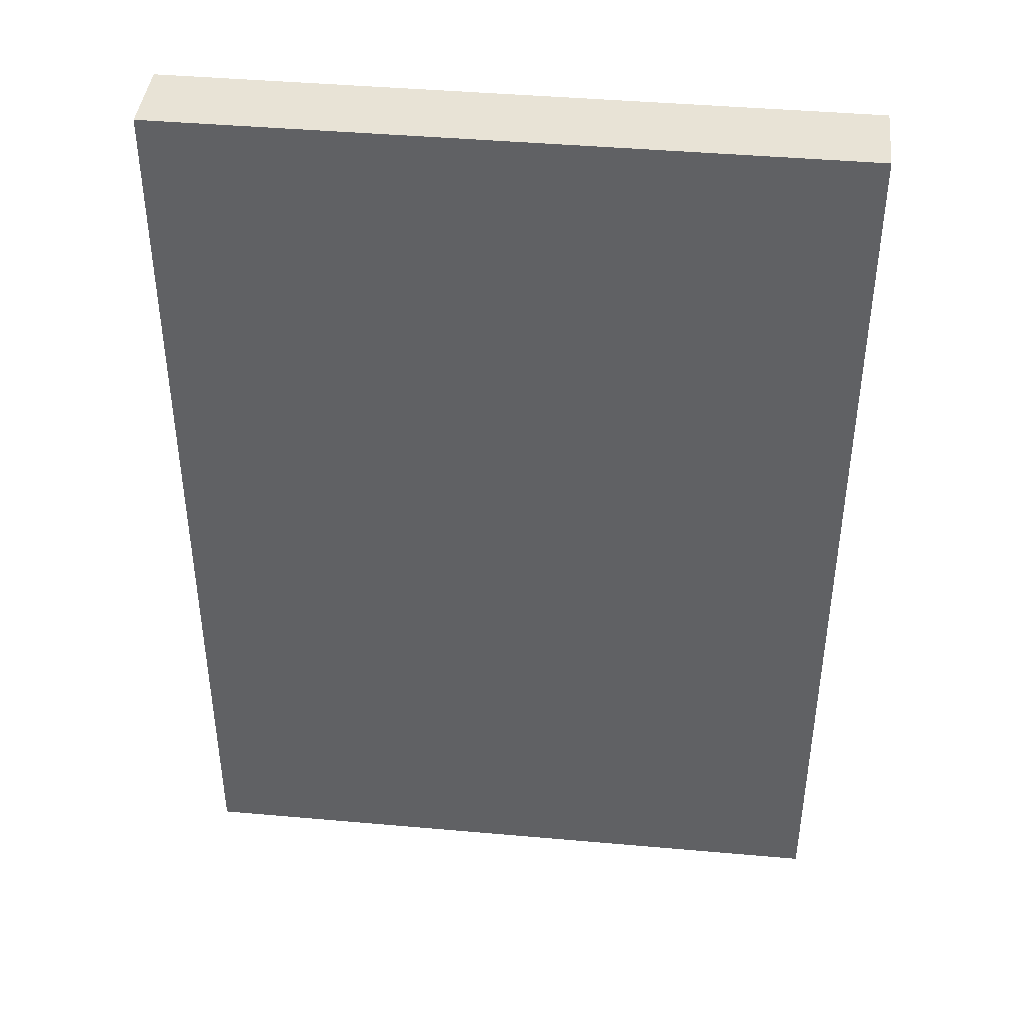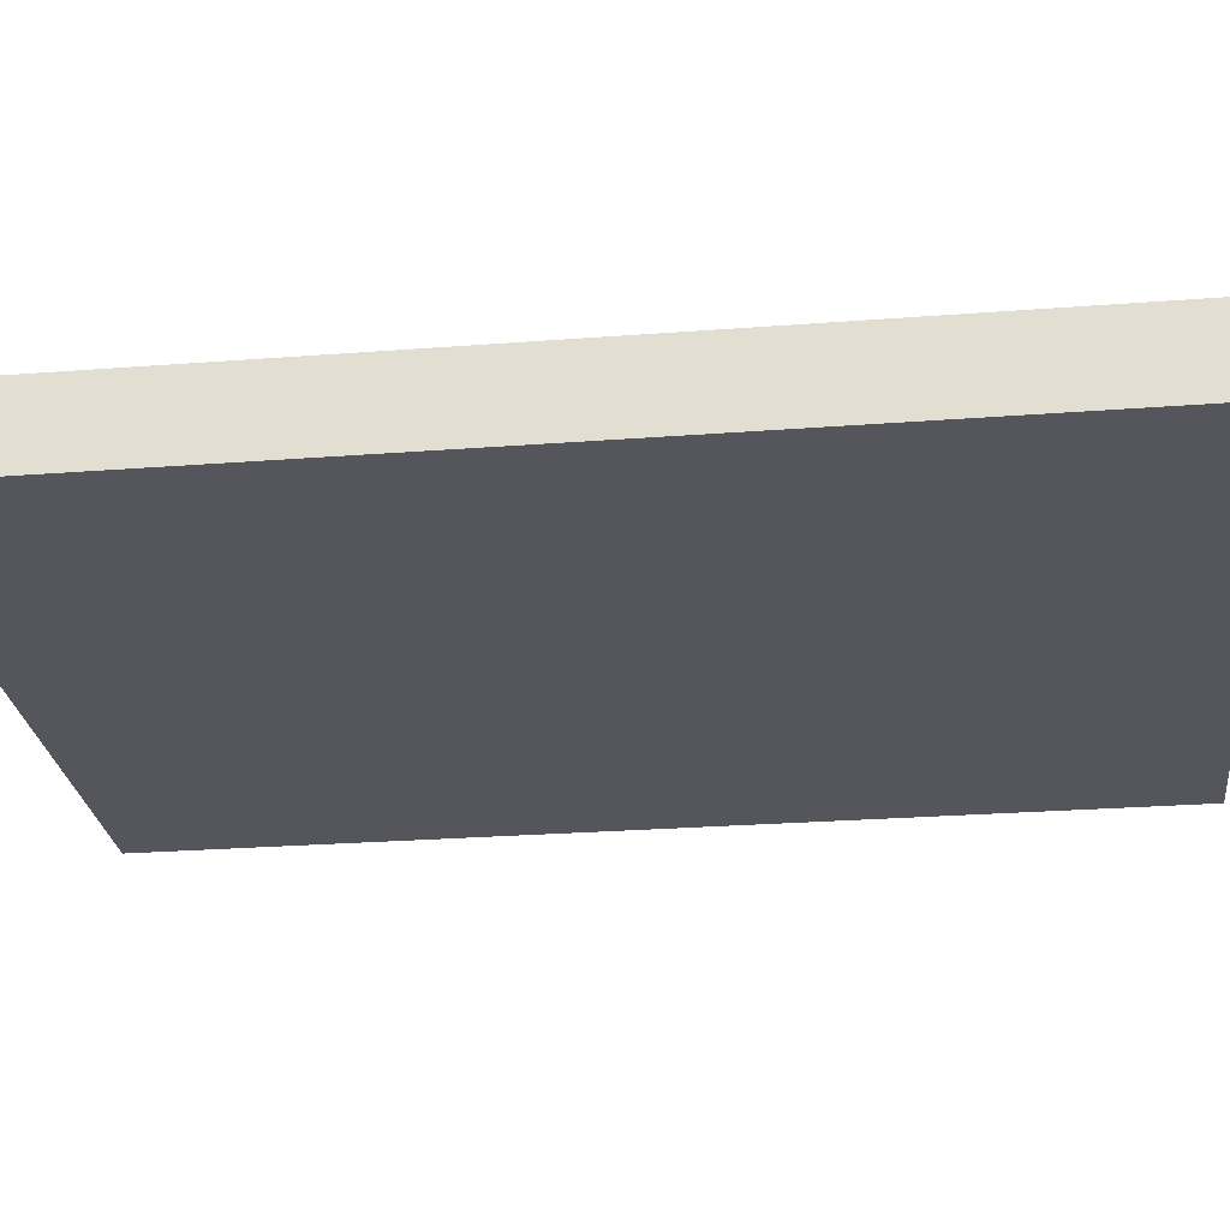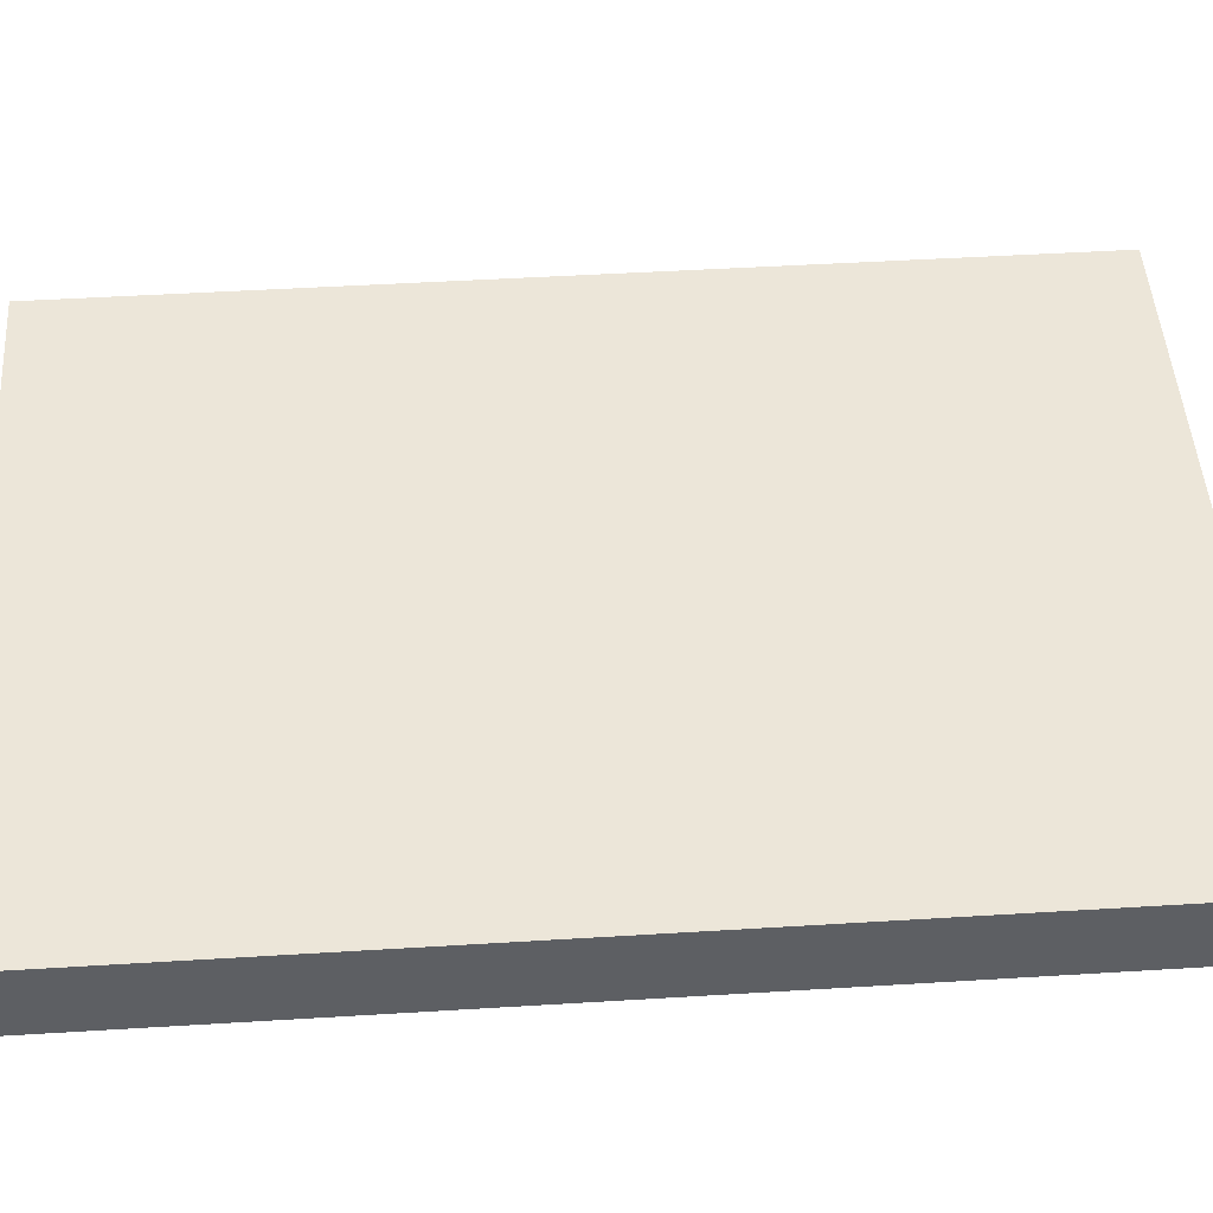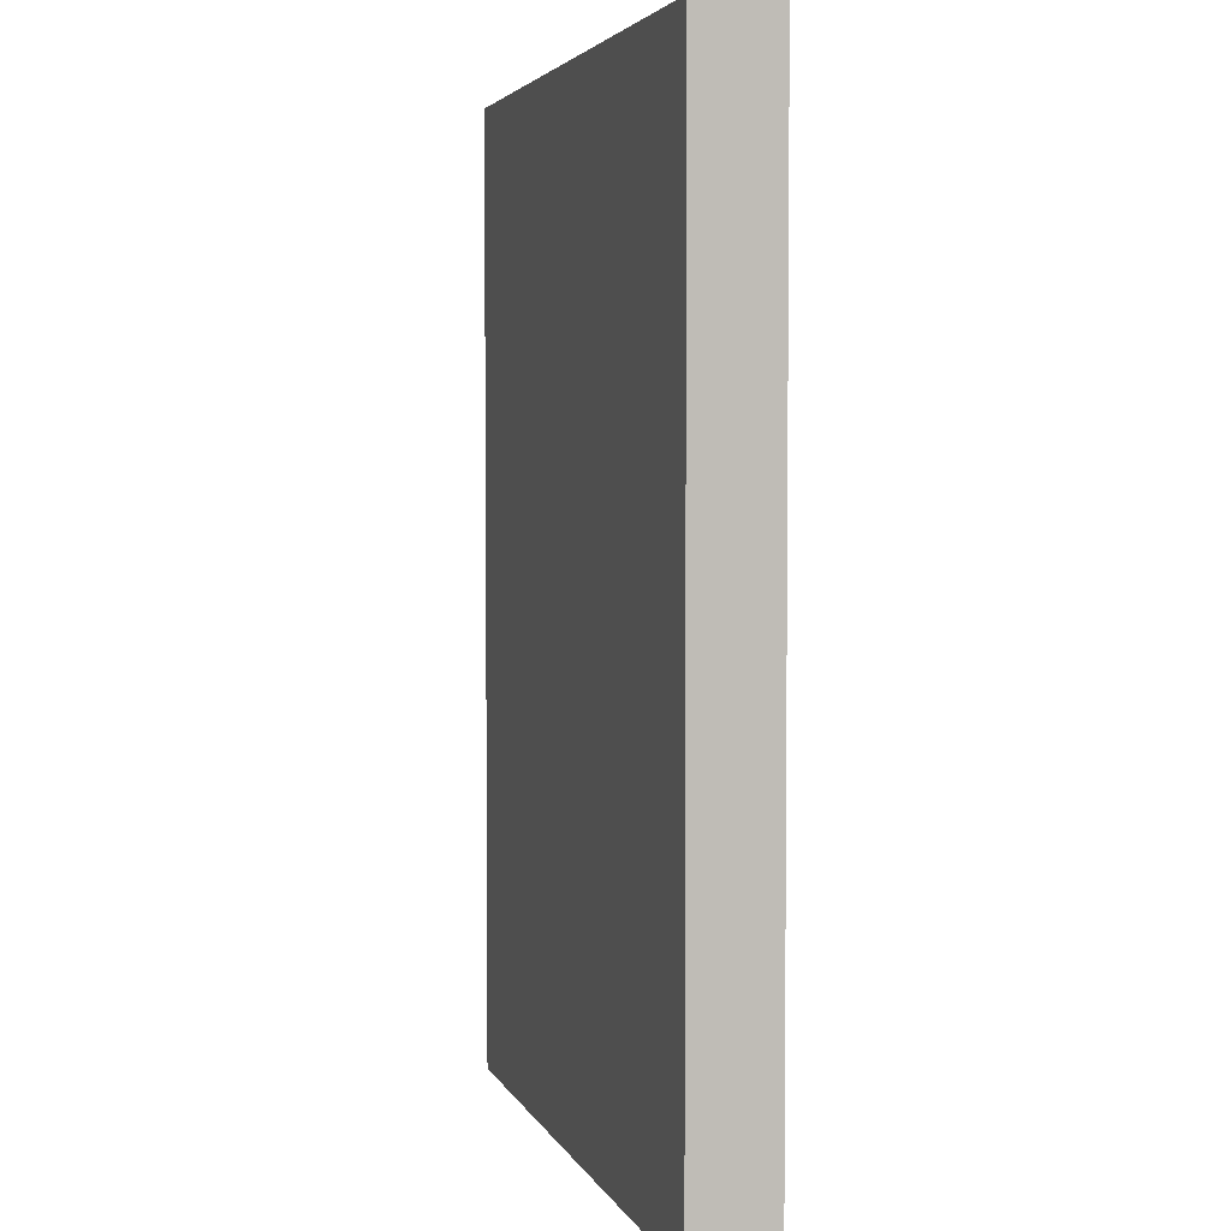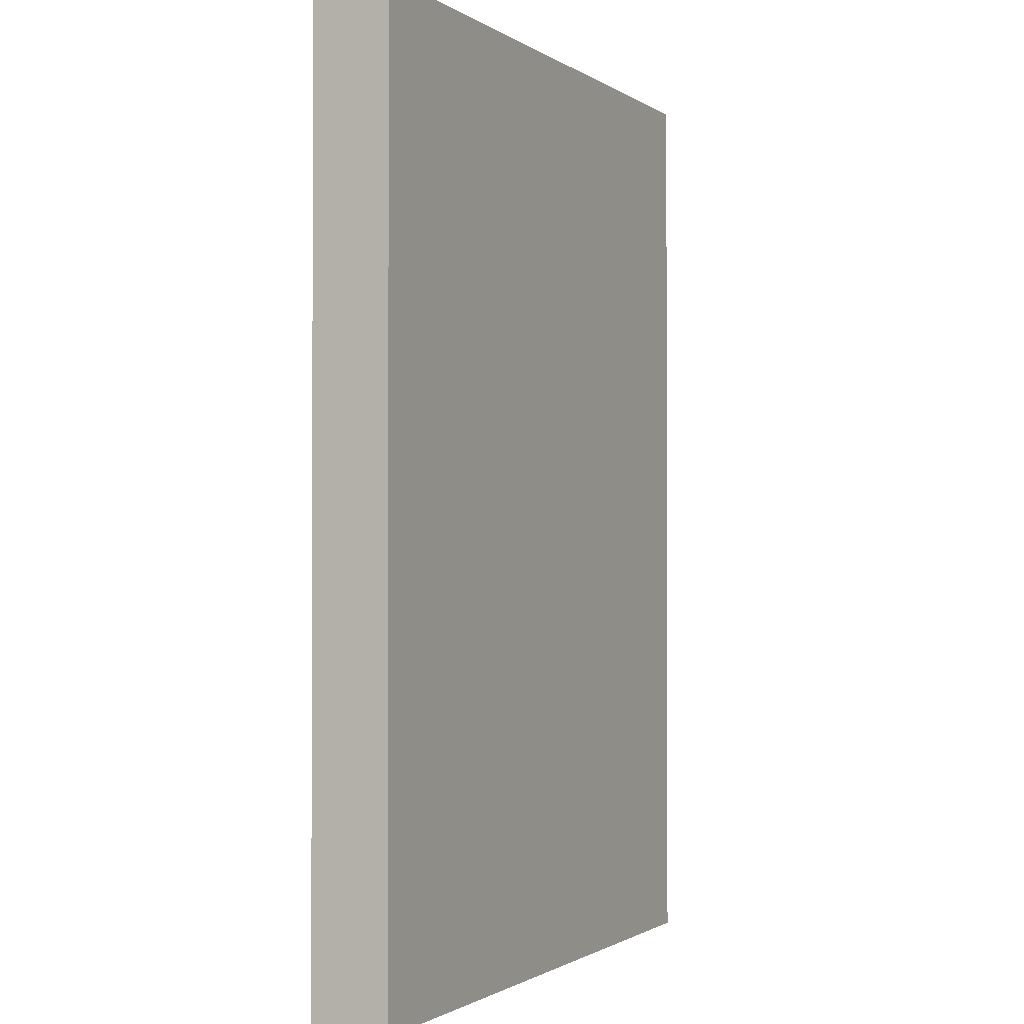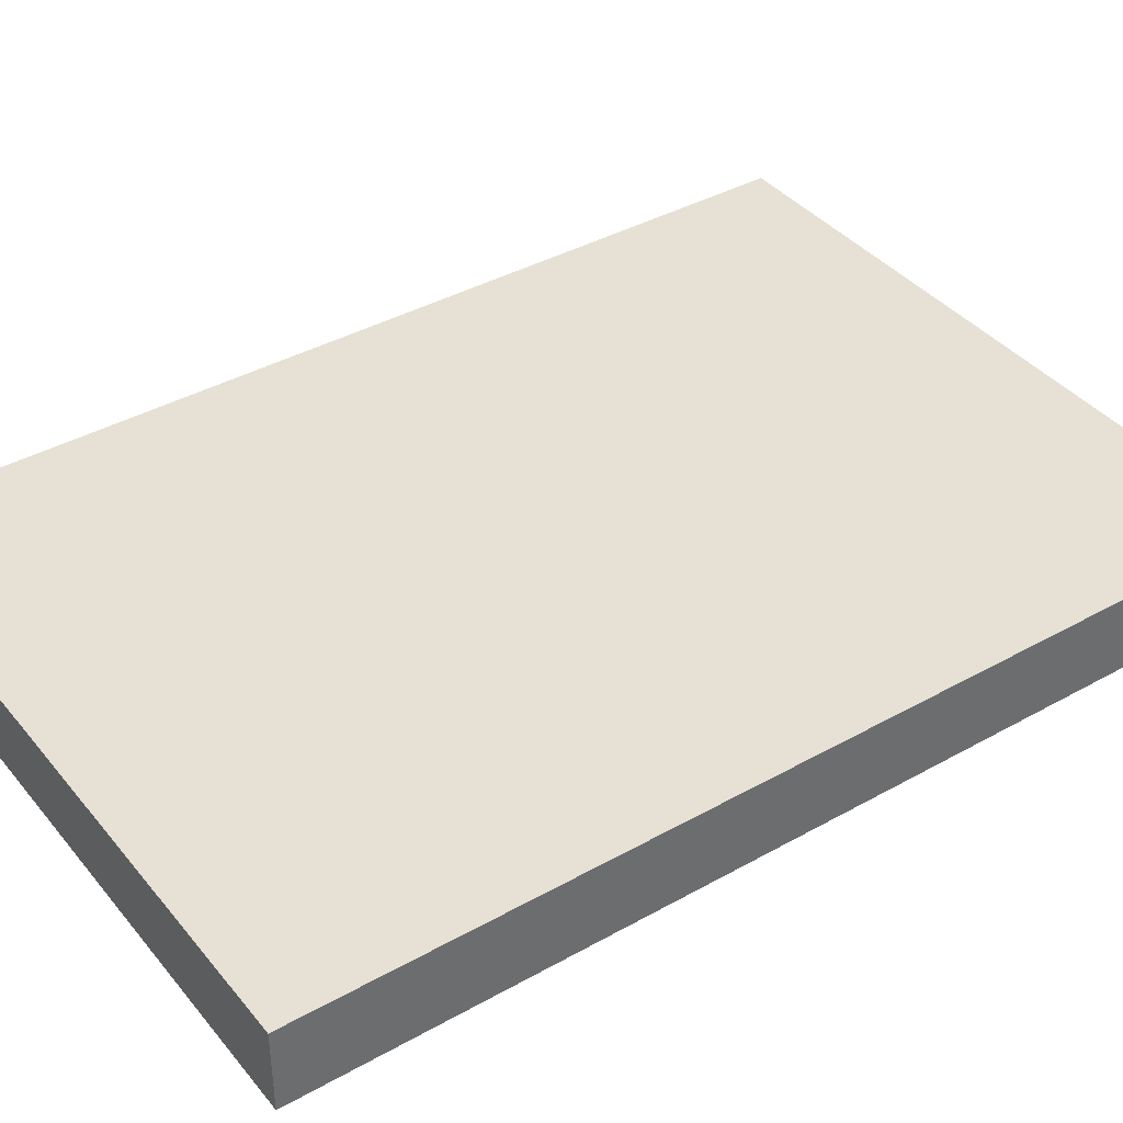
<metadata>
{"format":"obj","ext":"obj","renderer":"f3d","projection":"perspective","resolution":1024,"background":"white","views":[{"elev":41.9,"azim":6.1,"up":"+Y"},{"elev":-26.3,"azim":96.9,"up":"+Z"},{"elev":48.6,"azim":86.1,"up":"+Z"},{"elev":3.8,"azim":-105.5,"up":"+Y"},{"elev":-1.2,"azim":-64.2,"up":"+Y"},{"elev":39.2,"azim":55.0,"up":"+Z"}]}
</metadata>
<code>
v -11.5 0 -0.5
v -11.5 0 -2.5
v -11.5 4 -0.5
v -11.5 4 -2.5
v -11.5 6 -0.5
v -11.5 6 -2.5
v -11.5 24 -0.5
v -11.5 24 -2.5
v 5.5 0 -0.5
v 5.5 0 -2.5
v 5.5 4 -0.5
v 5.5 4 -2.5
v 5.5 6 -0.5
v 5.5 6 -2.5
v 5.5 24 -0.5
v 5.5 24 -2.5
v -11.5 0 -0.5
v -11.5 4 -0.5
v -11.5 6 -0.5
v -11.5 24 -0.5
v -9.5 8 -0.5
v -9.5 23 -0.5
v 3.5 8 -0.5
v 3.5 23 -0.5
v 5.5 0 -0.5
v 5.5 4 -0.5
v 5.5 6 -0.5
v 5.5 24 -0.5
v -11.5 0 -2.5
v -11.5 4 -2.5
v -11.5 6 -2.5
v -11.5 24 -2.5
v -9.5 8 -2.5
v -9.5 23 -2.5
v 3.5 8 -2.5
v 3.5 23 -2.5
v 5.5 0 -2.5
v 5.5 4 -2.5
v 5.5 6 -2.5
v 5.5 24 -2.5
v -11.5 0 -0.5
v 5.5 0 -0.5
v -11.5 0 -2.5
v 5.5 0 -2.5
v -11.5 24 -0.5
v 5.5 24 -0.5
v -11.5 24 -2.5
v 5.5 24 -2.5
f 3 2 1
f 4 2 3
f 5 4 3
f 6 4 5
f 7 6 5
f 8 6 7
f 9 10 11
f 11 10 12
f 11 12 13
f 13 12 14
f 13 14 15
f 15 14 16
f 21 20 19
f 22 20 21
f 23 21 19
f 23 22 21
f 24 20 22
f 24 22 23
f 25 18 17
f 26 19 18
f 26 18 25
f 27 23 19
f 27 19 26
f 27 24 23
f 28 20 24
f 28 24 27
f 31 32 33
f 33 32 34
f 31 33 35
f 33 34 35
f 34 32 36
f 35 34 36
f 29 30 37
f 30 31 38
f 37 30 38
f 31 35 39
f 38 31 39
f 35 36 39
f 36 32 40
f 39 36 40
f 43 42 41
f 44 42 43
f 45 46 47
f 47 46 48

</code>
